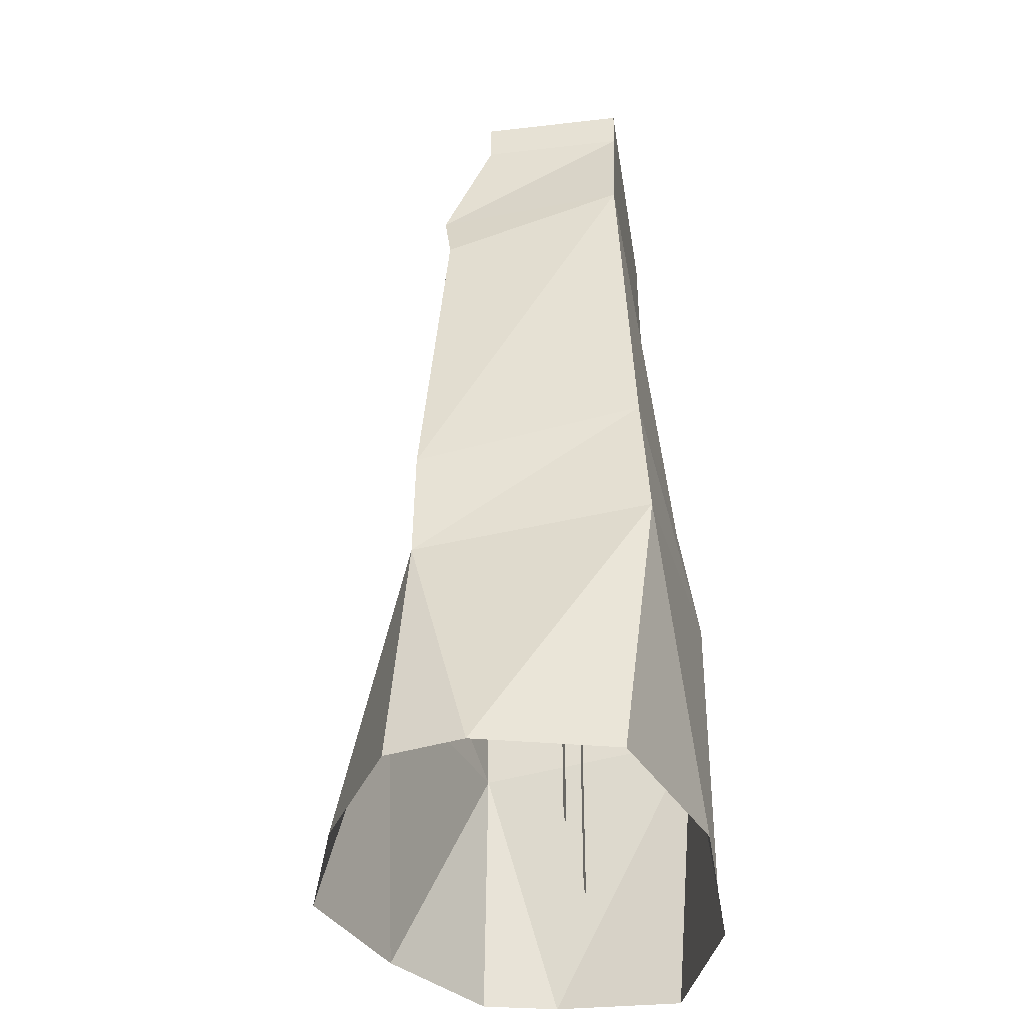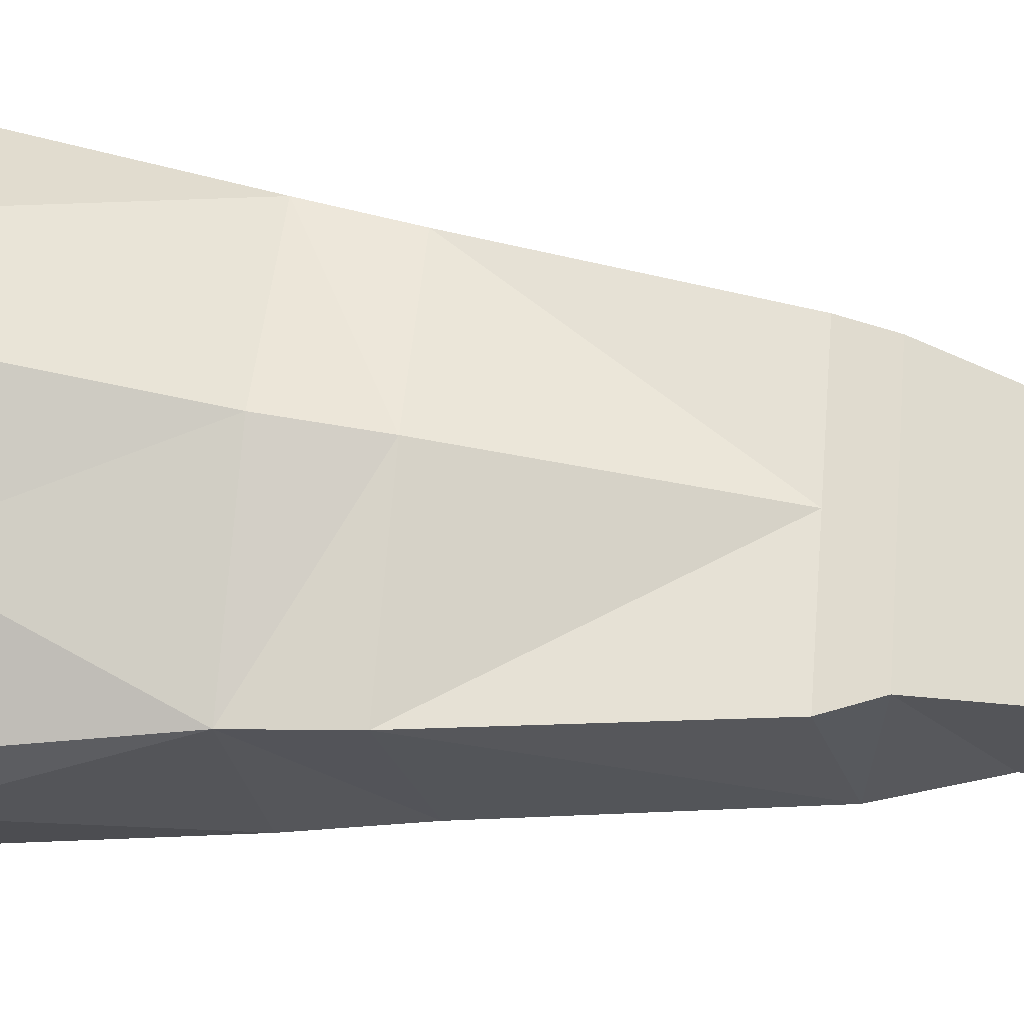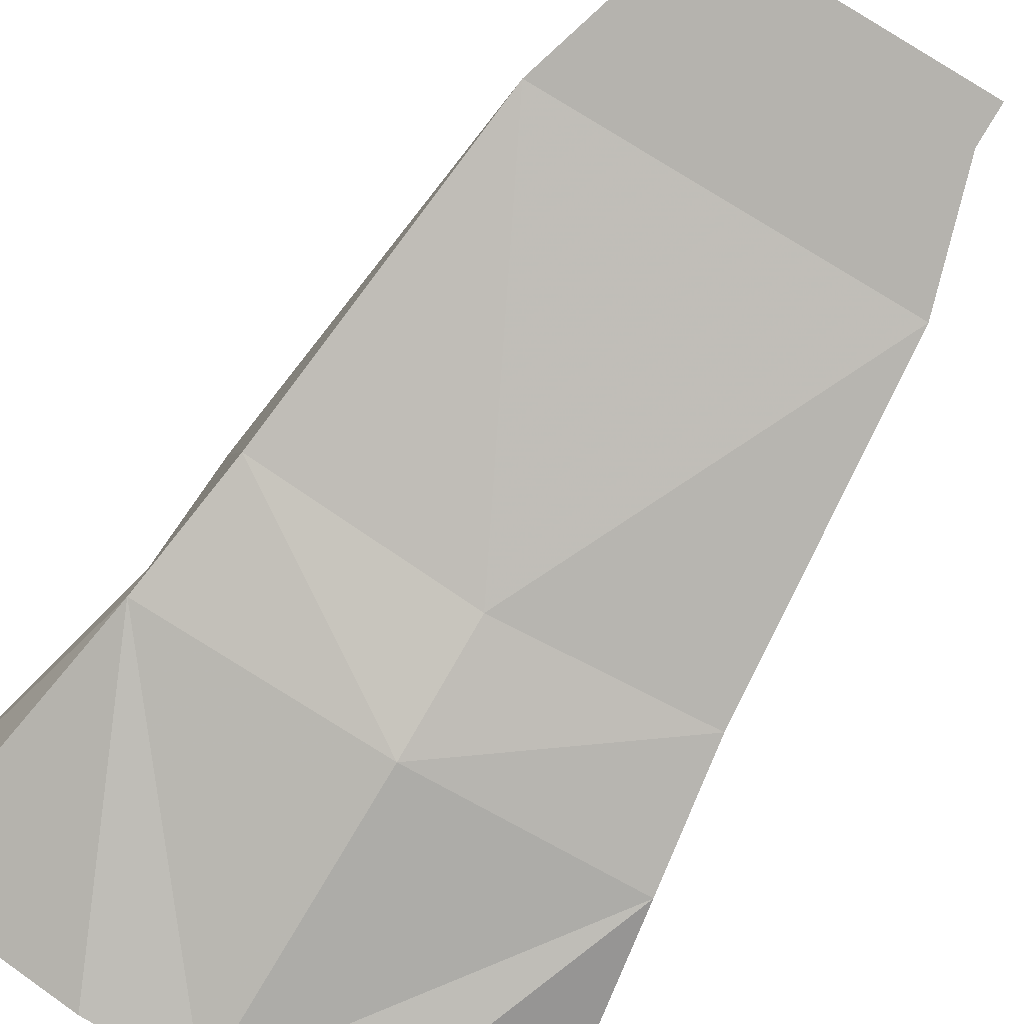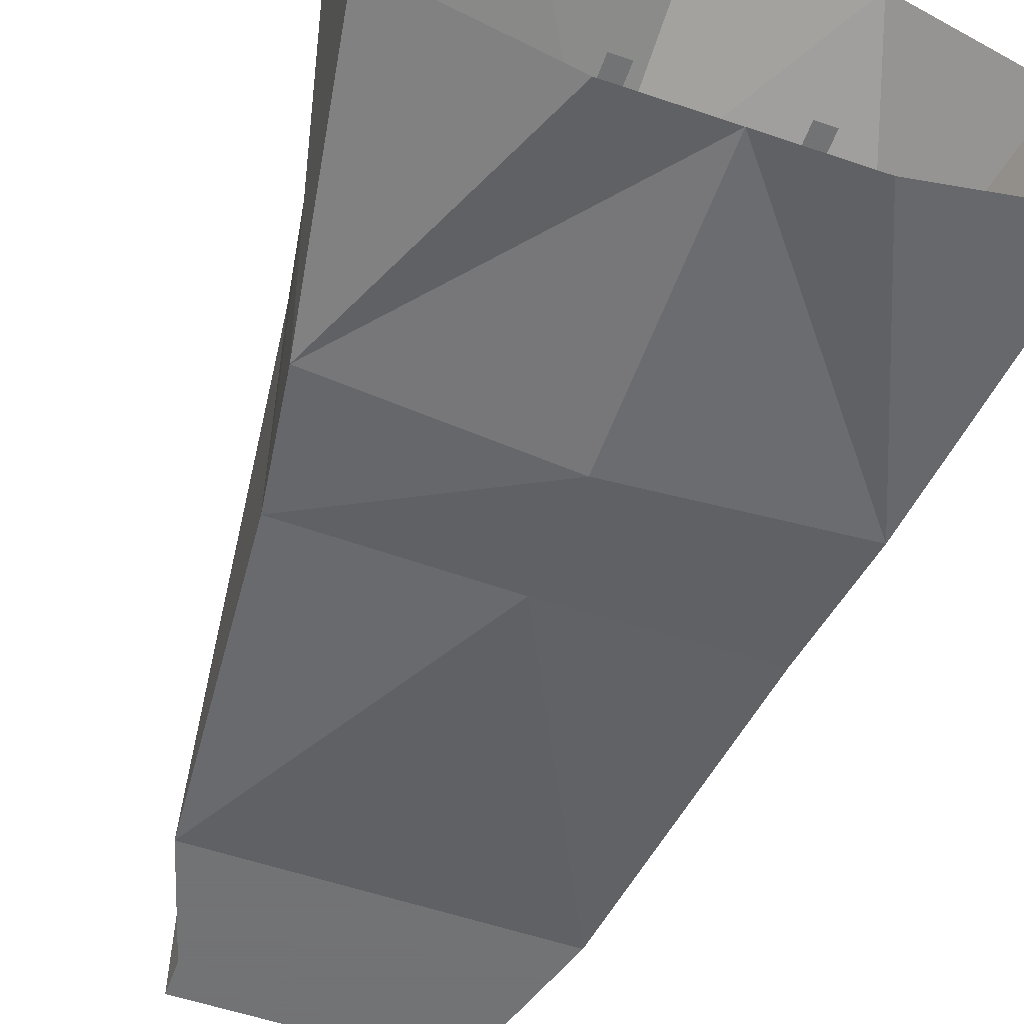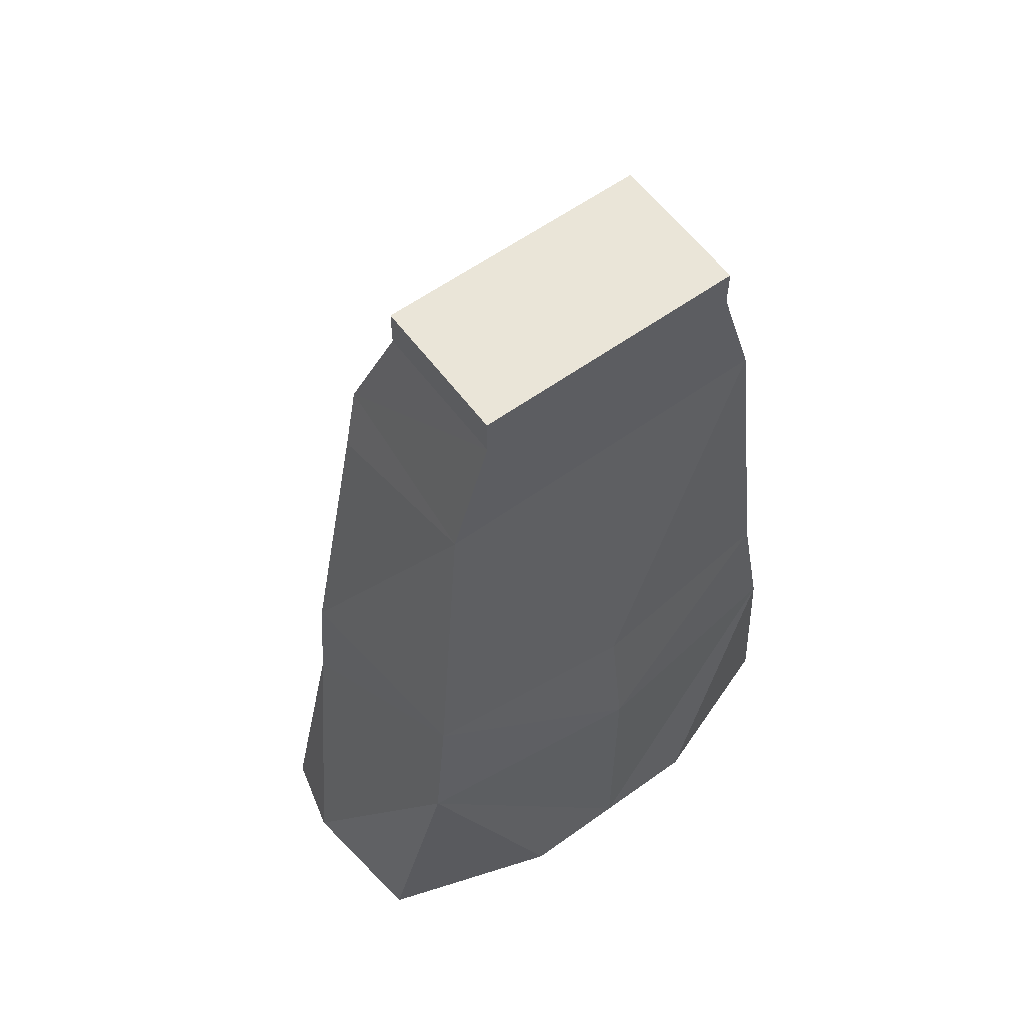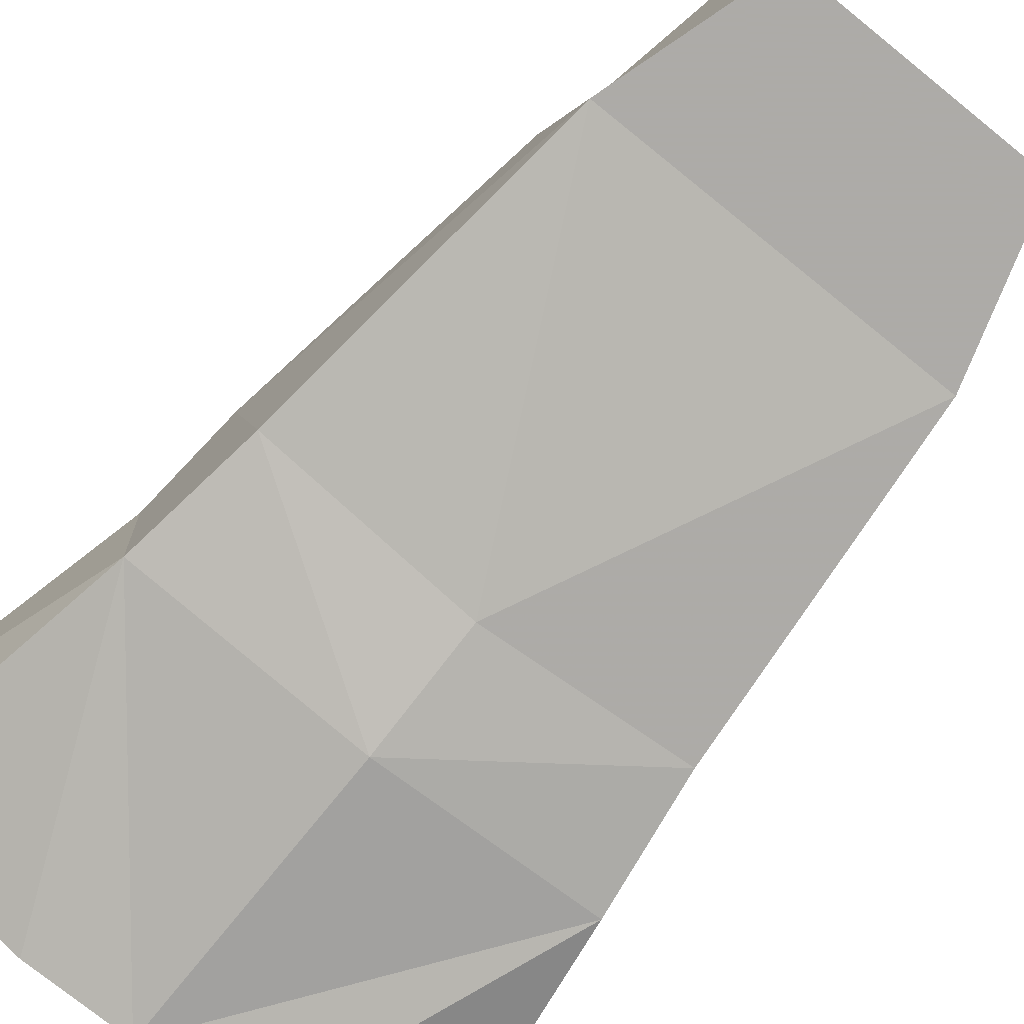
<metadata>
{"format":"obj","ext":"obj","renderer":"f3d","projection":"perspective","resolution":1024,"background":"white","views":[{"elev":-36.3,"azim":98.6,"up":"+Y"},{"elev":64.9,"azim":95.2,"up":"+Z"},{"elev":-80.0,"azim":149.3,"up":"+Z"},{"elev":-55.7,"azim":-19.7,"up":"+Z"},{"elev":59.2,"azim":143.5,"up":"+Y"},{"elev":-76.5,"azim":141.2,"up":"+Z"}]}
</metadata>
<code>
v -0.1797 0.3281 -0.08594
v -0.1875 0.3047 0.1016
v -0.2344 0.1016 0.04688
v -0.2188 0.09375 -0.0625
v -0.08594 0.09375 -0.1094
v 0 0.09375 -0.1094
v 0 0.3281 -0.1094
v -0.1641 0.4375 -0.07812
v -0.1719 0.3984 0.1016
v 0 0.3984 0.1406
v 0 0.3047 0.1562
v -0.1172 0.1016 0.1719
v -0.2188 0.1016 0.1094
v 0.2422 0.1016 0.04688
v 0.1875 0.3047 0.1016
v 0.1875 0.3281 -0.08594
v 0.2266 0.09375 -0.0625
v 0.08594 0.09375 -0.1094
v 0.1719 0.4375 -0.07812
v 0 0.4297 -0.09375
v -0.1406 0.7109 -0.0625
v -0.1406 0.6641 0.08594
v 0 0.6641 0.08594
v 0.1797 0.3984 0.1016
v 0.1172 0.1016 0.1719
v 0 0.1016 0.2109
v 0.2266 0.1016 0.1094
v 0.07812 0.7109 0
v 0.0625 0.7109 0
v 0.1406 0.7109 -0.0625
v 0.1406 0.6641 0.08594
v -0.04688 0.7109 0
v -0.0625 0.7109 0
v -0.04688 0.4219 0
v -0.0625 0.4219 0
v -0.04688 0.3203 0
v -0.0625 0.3203 0
v -0.0625 0.125 0
v -0.04688 0.125 0
v 0.07812 0.4219 0
v 0.0625 0.4219 0
v 0.07812 0.3203 0
v 0.0625 0.3203 0
v 0.0625 0.125 0
v 0.07812 0.125 0
v 0.1094 0.8438 -0.0625
v 0.1094 0.8125 0.05469
v 0.1094 0.8438 0.05469
v -0.1094 0.8438 0.05469
v -0.1094 0.8438 -0.0625
v -0.1094 0.8125 -0.0625
v 0.1094 0.8125 -0.0625
v 0.125 0.7109 0.09375
v -0.1094 0.8125 0.05469
v -0.125 0.7109 0.09375
v 0 0.7109 -0.0625
f 1 2 3
f 1 3 4
f 1 4 5
f 1 5 6
f 1 6 7
f 1 7 8
f 1 8 2
f 2 8 9
f 2 9 10
f 2 10 11
f 2 11 12
f 2 12 13
f 2 13 3
f 14 15 16
f 14 16 17
f 17 16 18
f 18 16 6
f 6 16 7
f 7 16 19
f 7 19 20
f 7 20 8
f 8 20 21
f 8 21 9
f 9 21 22
f 9 22 23
f 9 23 10
f 10 23 24
f 10 24 15
f 10 15 11
f 11 15 25
f 11 25 26
f 11 26 12
f 27 15 14
f 15 27 25
f 28 29 30
f 29 28 31
f 21 32 33
f 33 32 22
f 33 32 34
f 33 34 35
f 35 34 36
f 35 36 37
f 36 37 38
f 36 38 39
f 29 28 40
f 29 40 41
f 41 40 42
f 41 42 43
f 42 43 44
f 42 44 45
f 46 47 48
f 46 48 49
f 46 49 50
f 46 50 51
f 46 51 52
f 46 52 47
f 47 52 53
f 47 53 54
f 47 54 48
f 48 54 49
f 49 54 50
f 50 54 51
f 51 54 55
f 51 55 21
f 51 21 56
f 51 56 52
f 52 56 30
f 52 30 53
f 53 30 31
f 53 31 23
f 53 23 55
f 53 55 54
f 23 22 55
f 55 22 21
f 15 24 19
f 15 19 16
f 31 24 23
f 24 31 30
f 24 30 19
f 19 30 20
f 20 30 56
f 20 56 21

</code>
